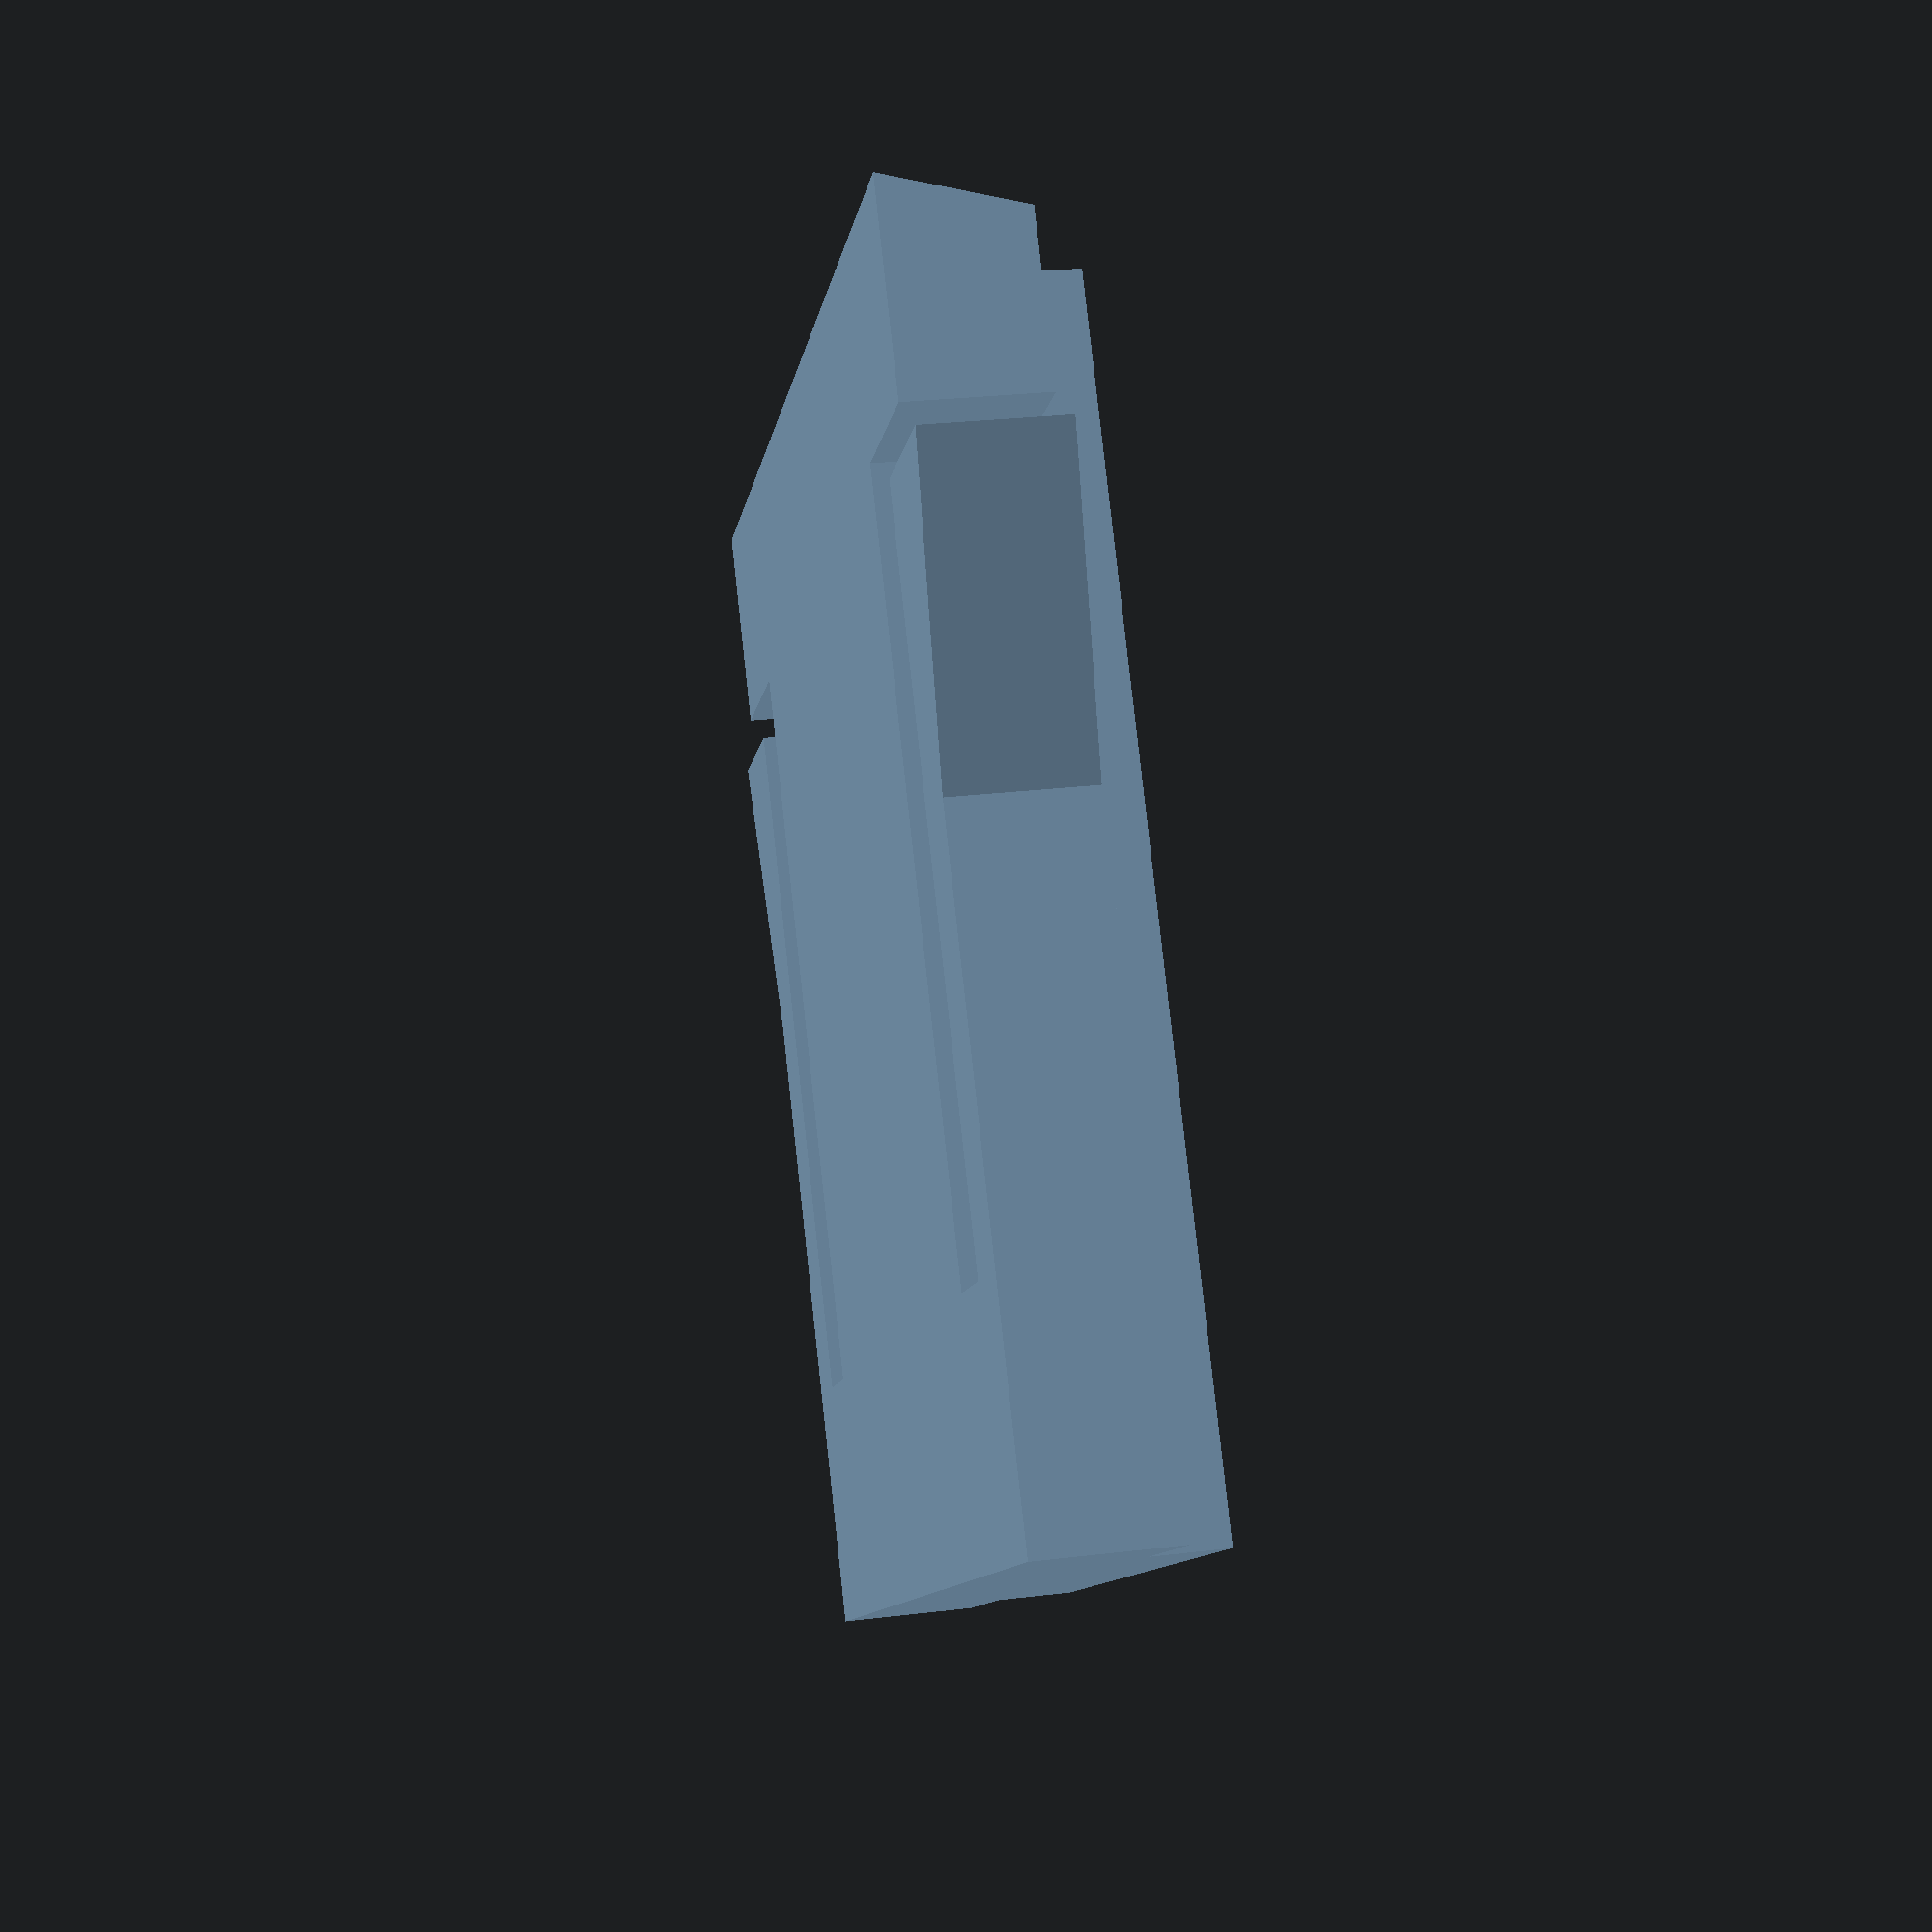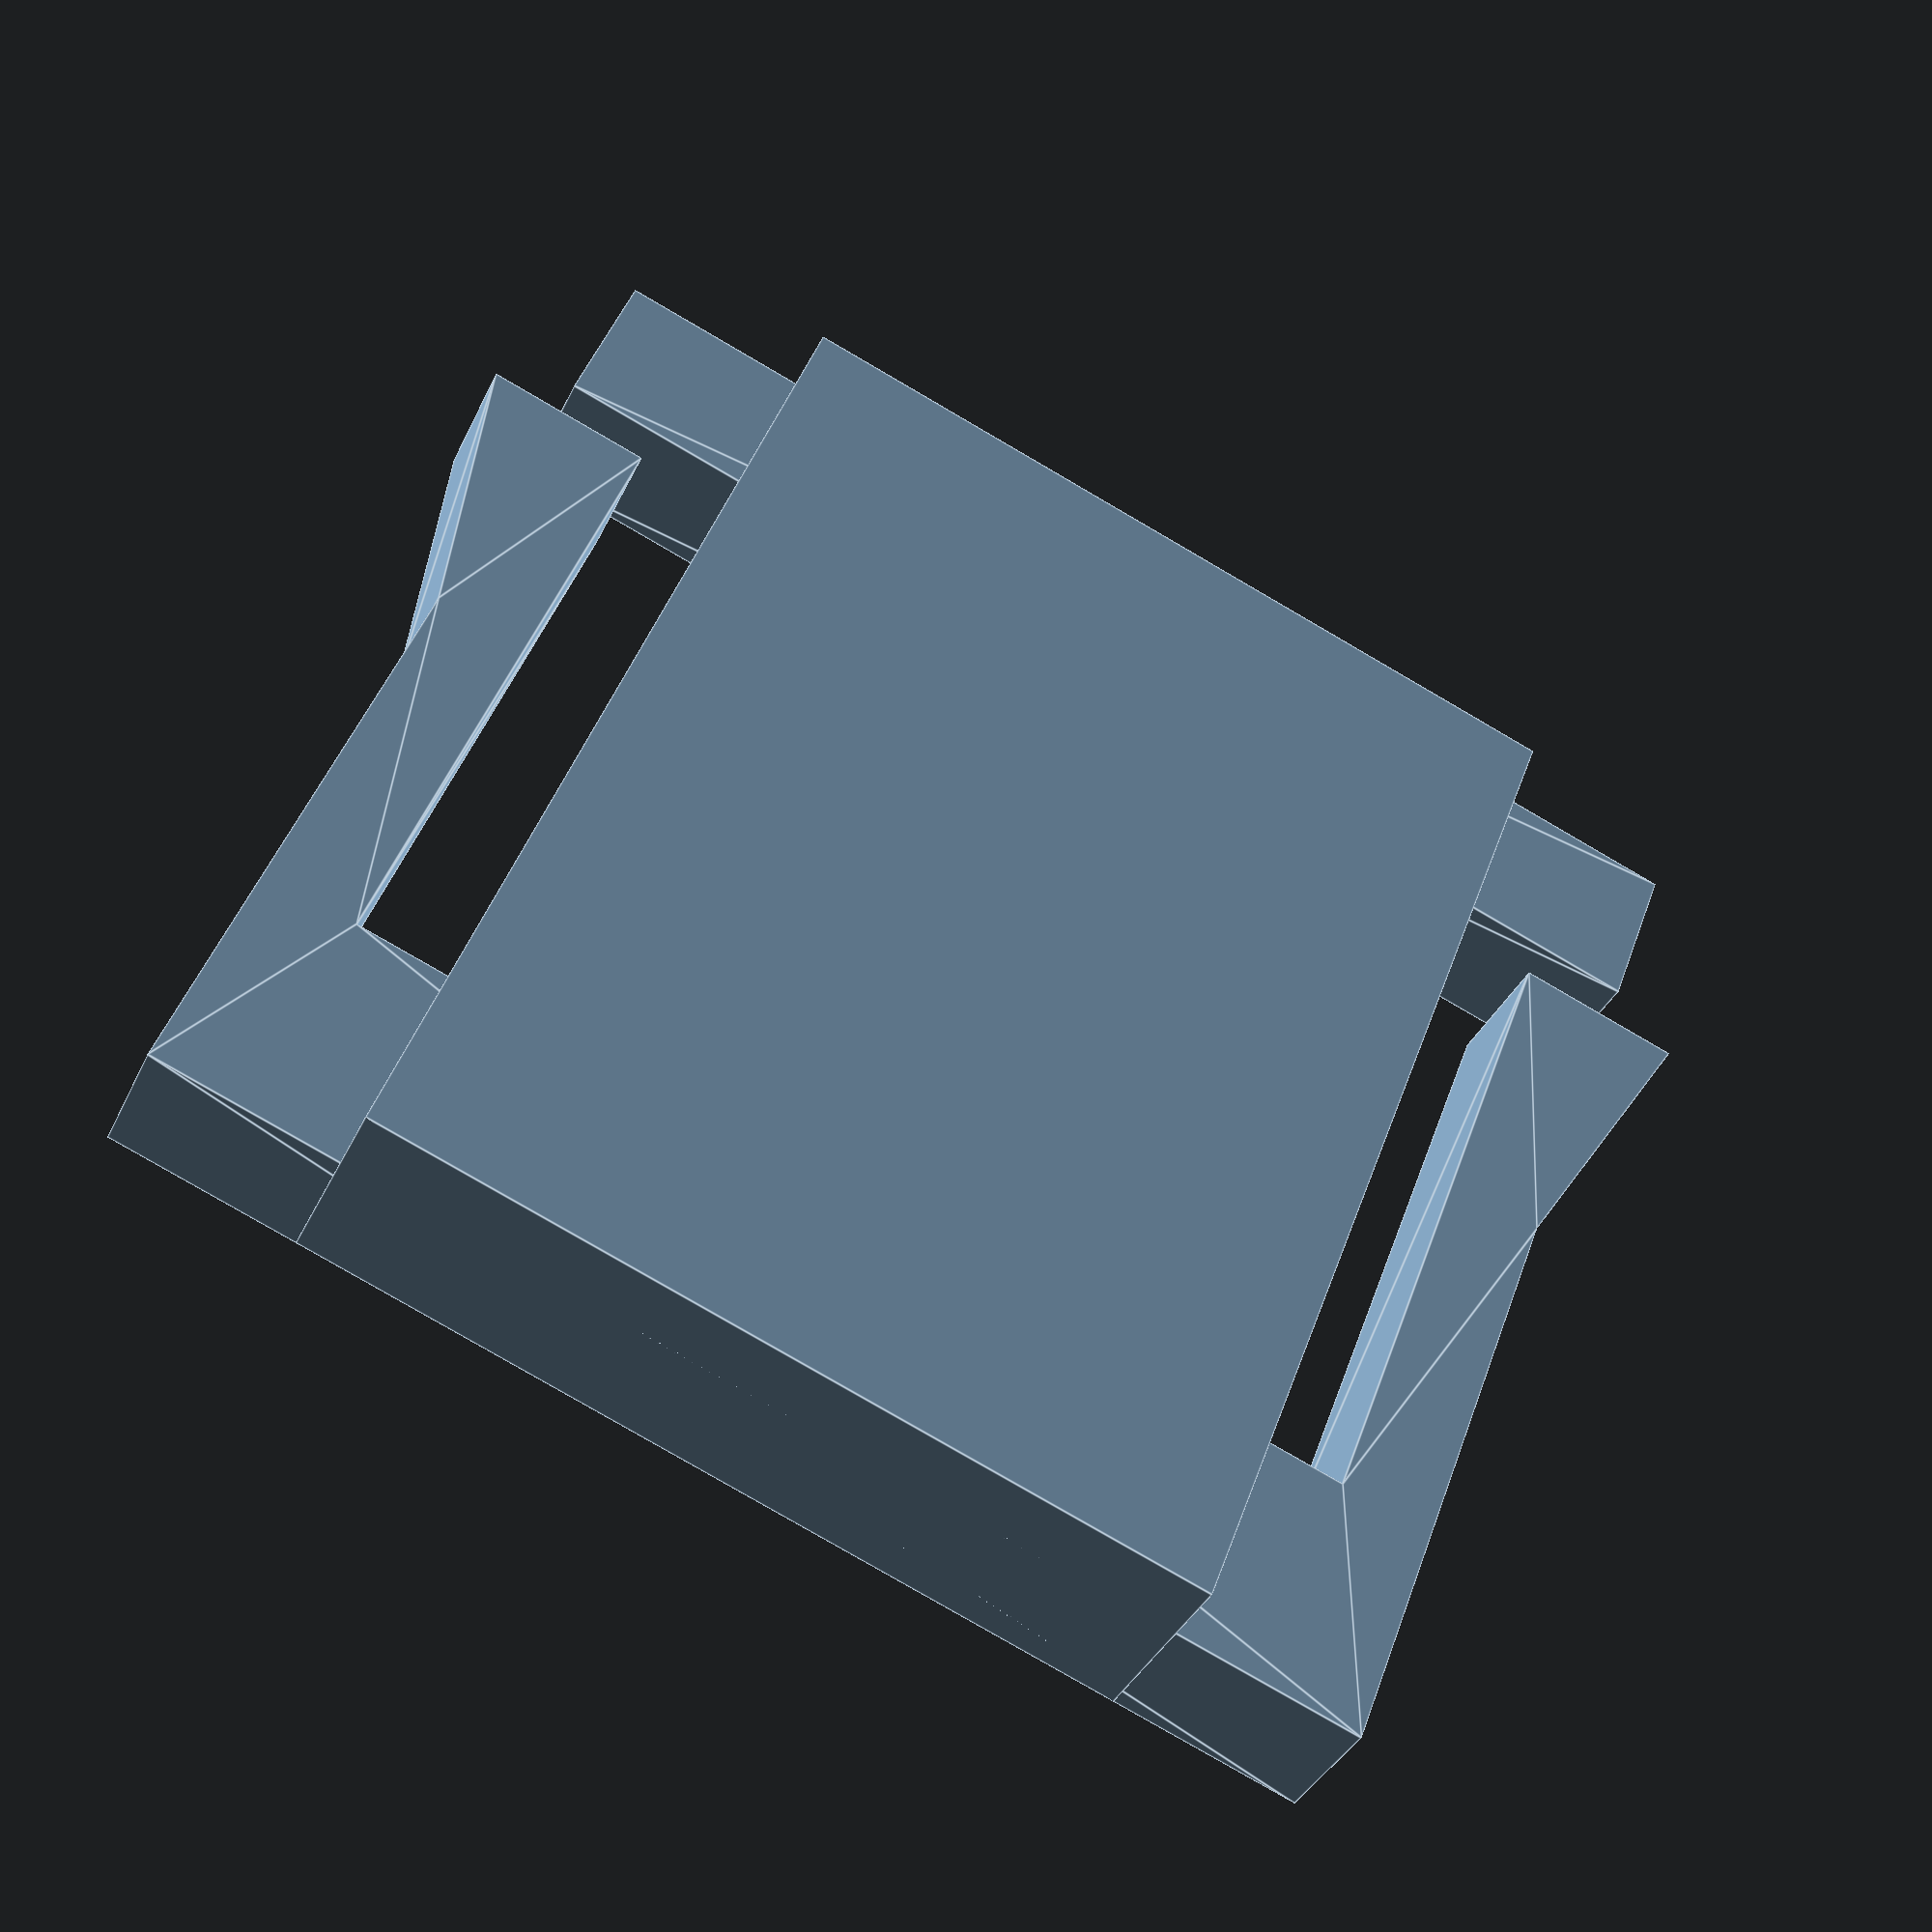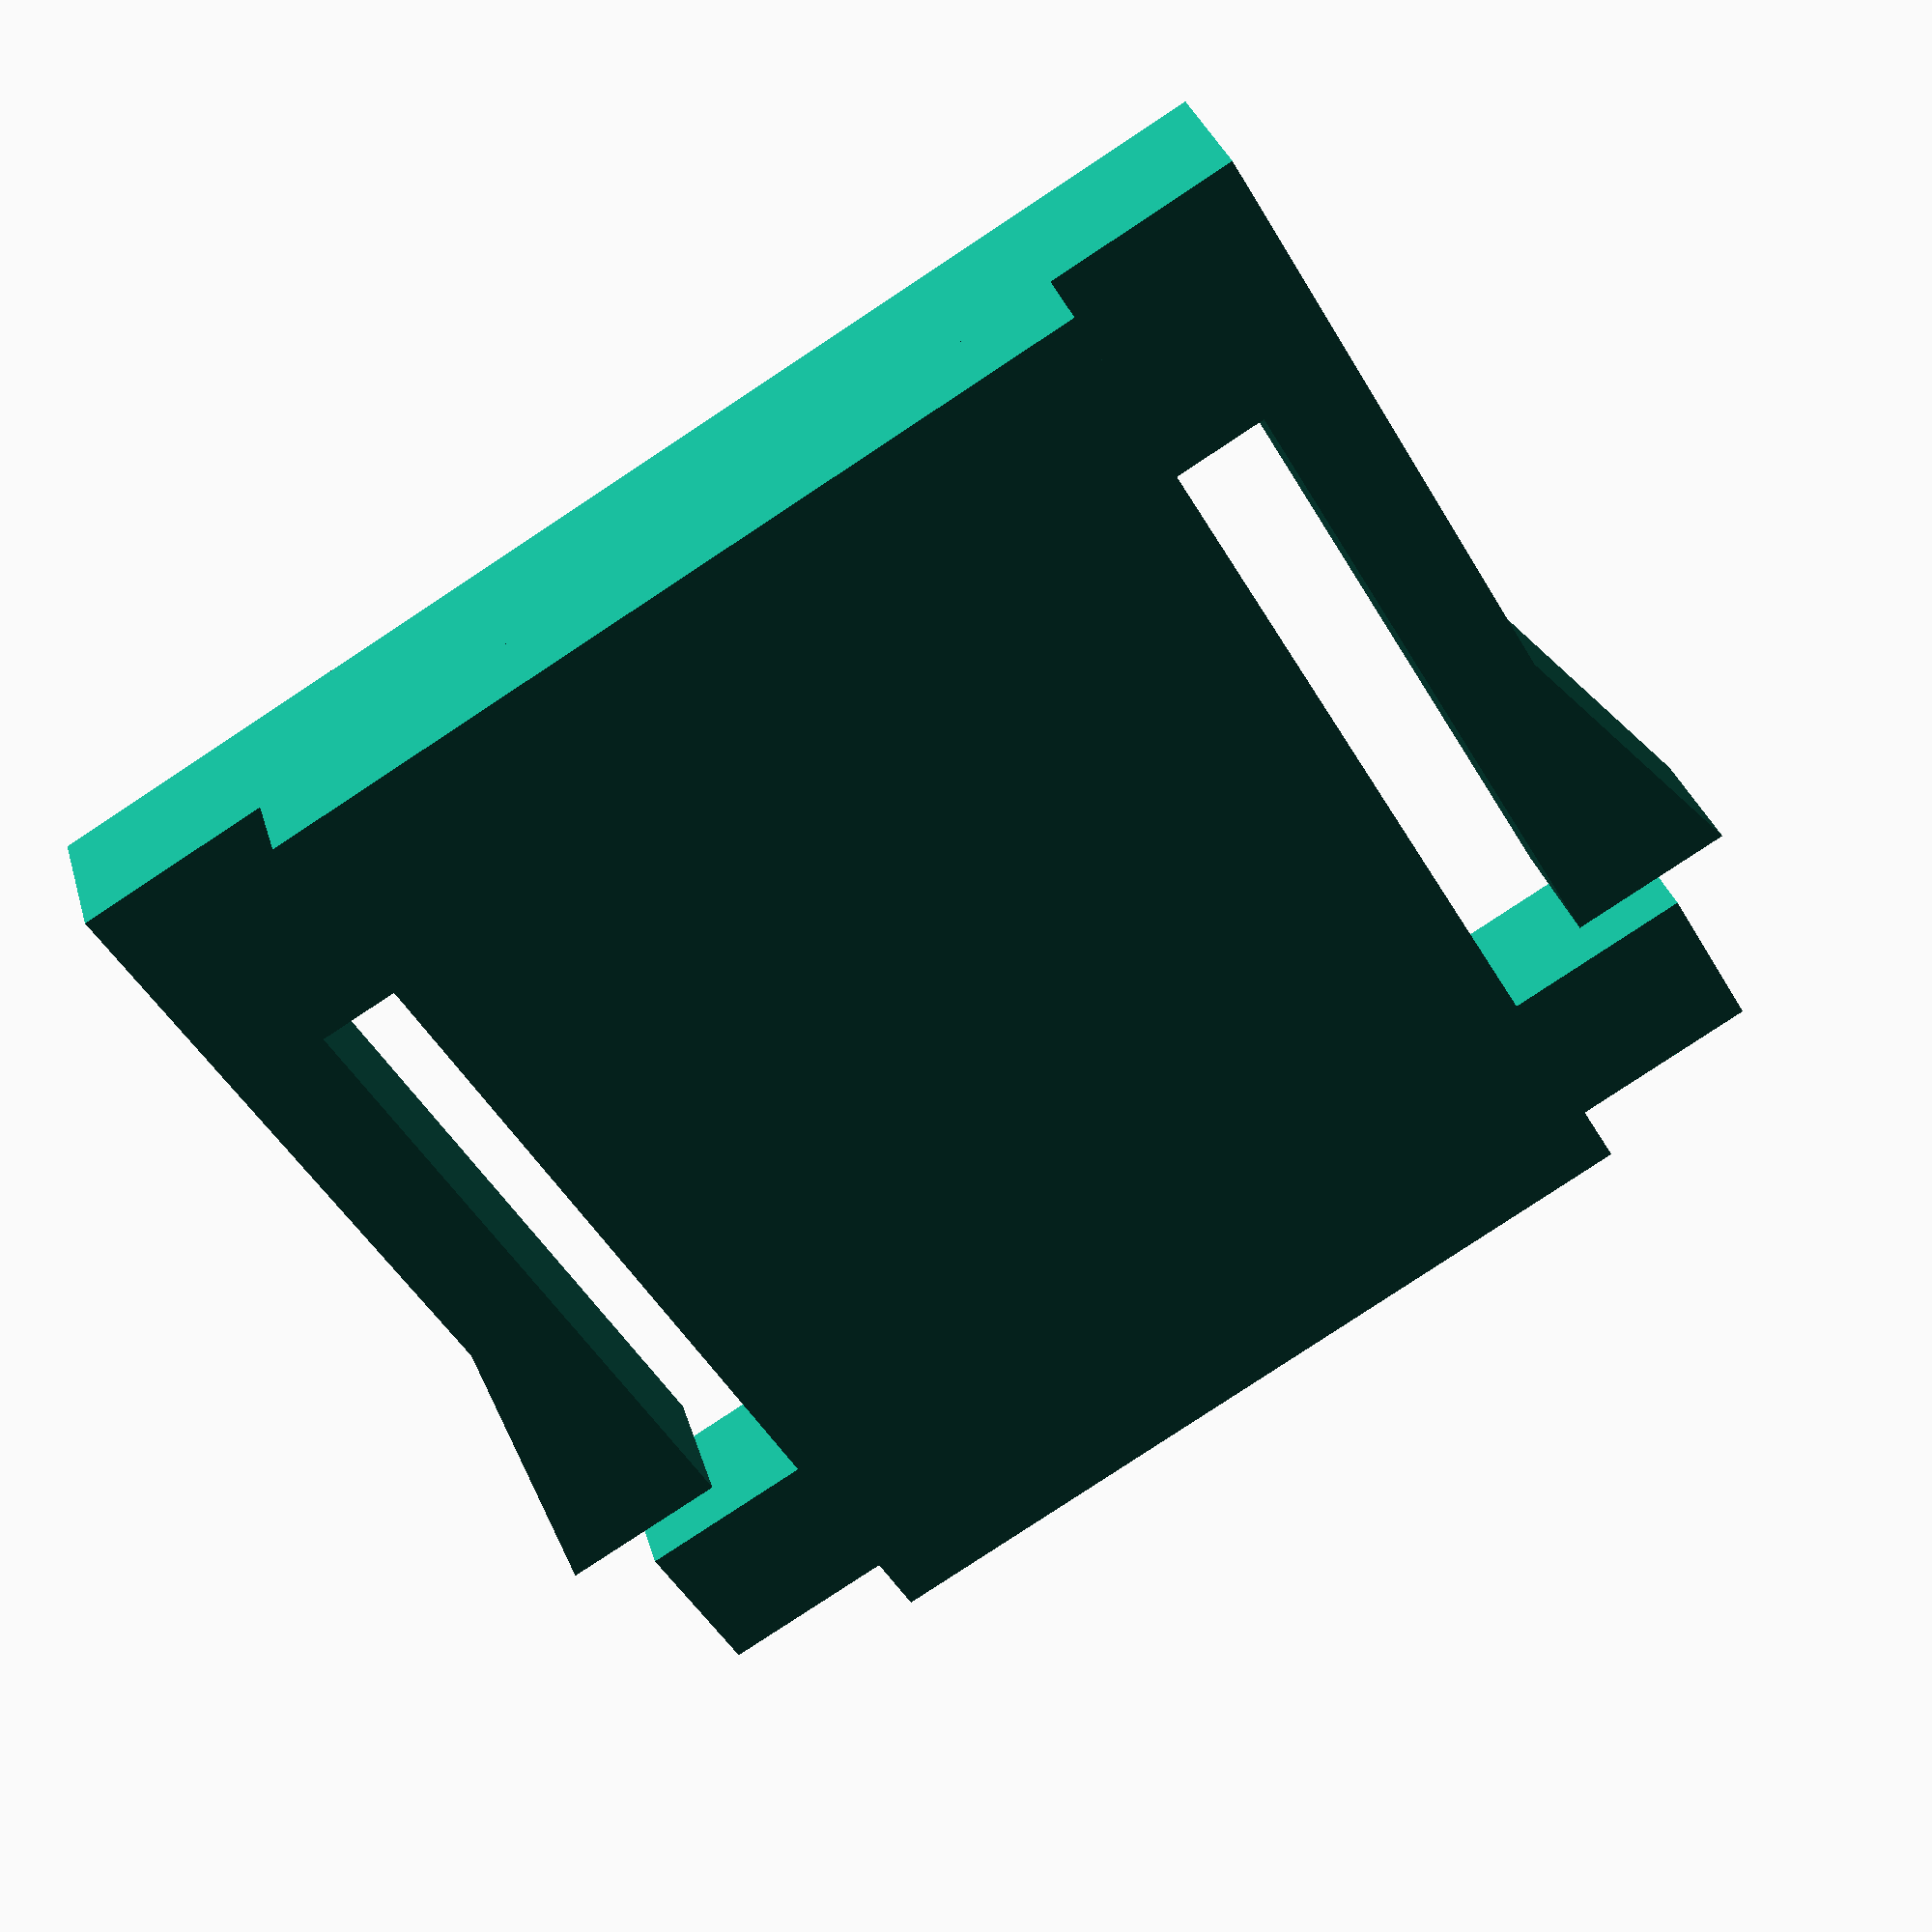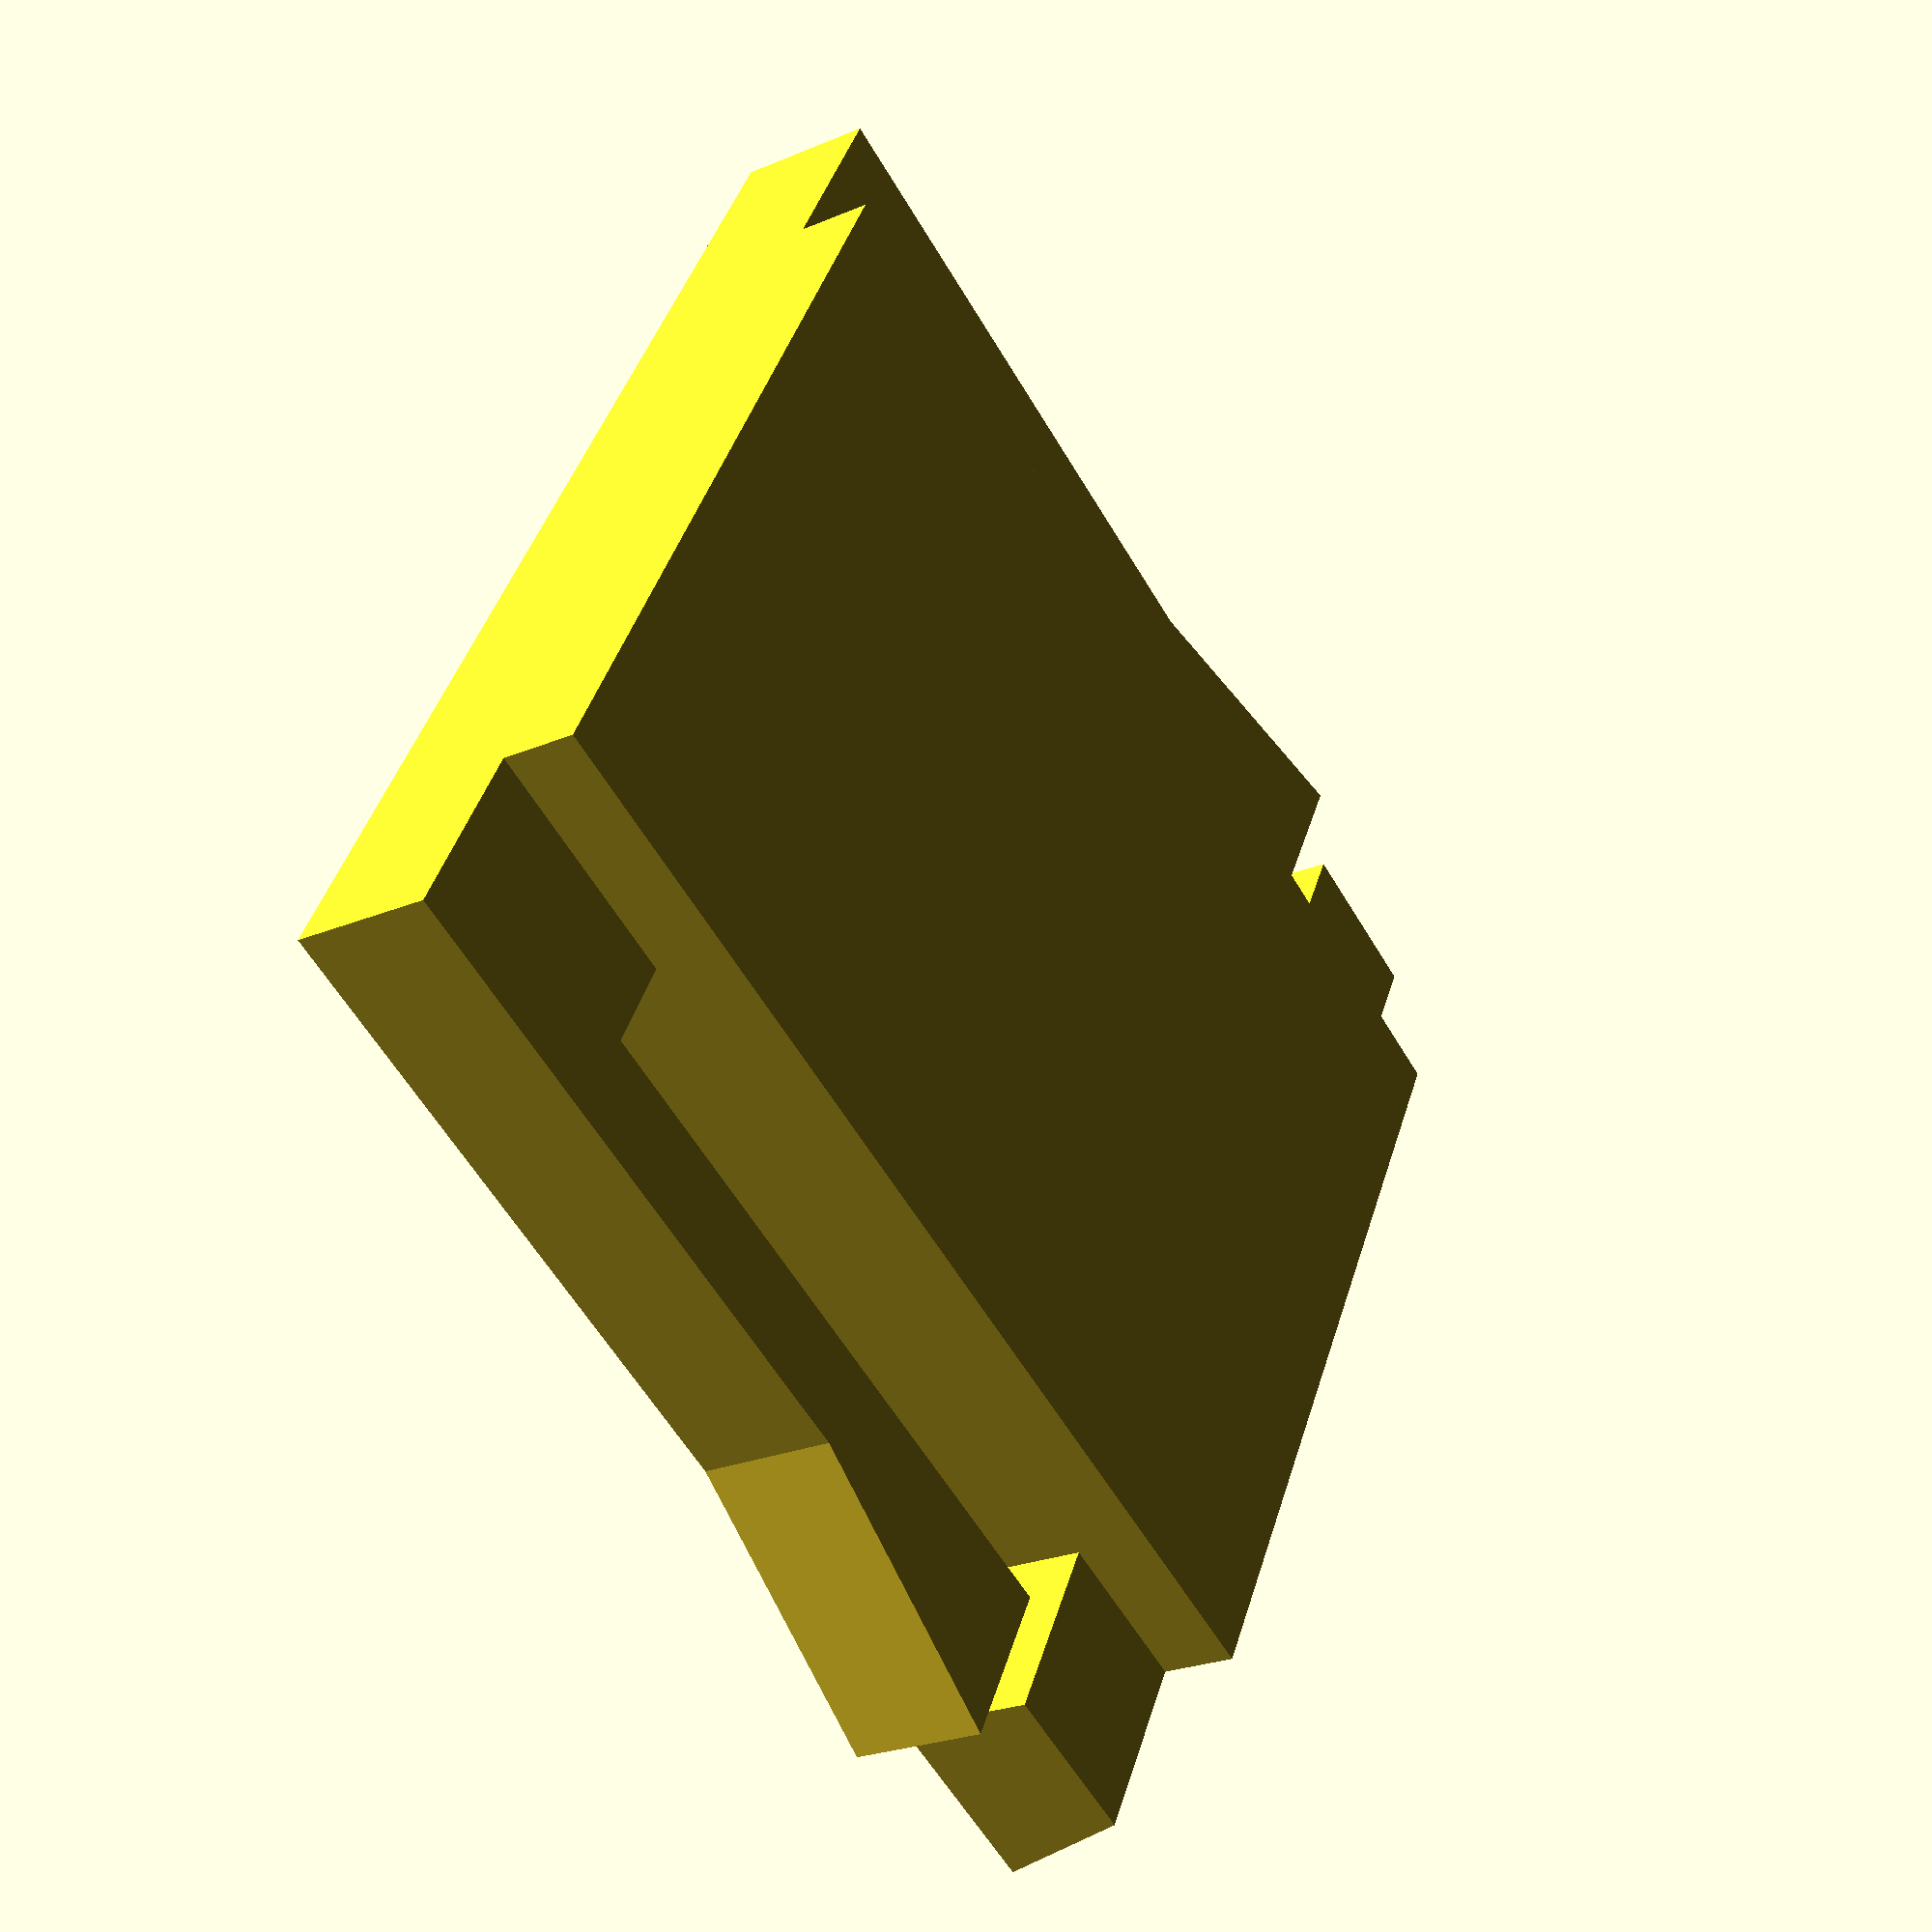
<openscad>
//hole 1 coords
hole1c = [0,-2,-1];

//hole 2 coords
hole2c = [0,2,-1];

//hole radius
hr = 1;

module flashspacer() {
$fn = 40;
difference()
{

	union() {
		linear_extrude(
			height = 2,
			convexity = 4
		) polygon(
			points = [
				// Right-Hand Wing
				[7.6, 4.9], [7.6, -5.4], [10.05, -5.4], [9, -0.95], [9, 8.45],
				// Left-Hand Wing
				[-9, 8.45], [-9, -0.95], [-10.05, -5.4], [-7.6, -5.4], [-7.6, 4.9]
			],
			paths = [
				[0,1,2,3,4,5,6,7,8,9]
			],
			convexity = 4
		);
		translate(v = [-6.2, -8.45, 0])
			cube(size = [12.4, 16.9, 3.1]);
		rotate(a = [0, -90, 0])
			linear_extrude(height = 18, center = true)
			polygon(
				points = [[0, -6],[0, -9],[2, -8.45],[2, -6]],
				paths = [[0,1,2,3]]
			);
	}
/*
translate(hole1c)
cylinder(r=hr, h=10);


translate(hole2c)
cylinder(r=hr, h=10);

*/
}
}

flashspacer();
</openscad>
<views>
elev=332.6 azim=216.9 roll=259.5 proj=p view=wireframe
elev=216.9 azim=20.4 roll=202.7 proj=p view=edges
elev=146.9 azim=150.0 roll=195.4 proj=p view=wireframe
elev=24.5 azim=298.6 roll=304.9 proj=p view=solid
</views>
